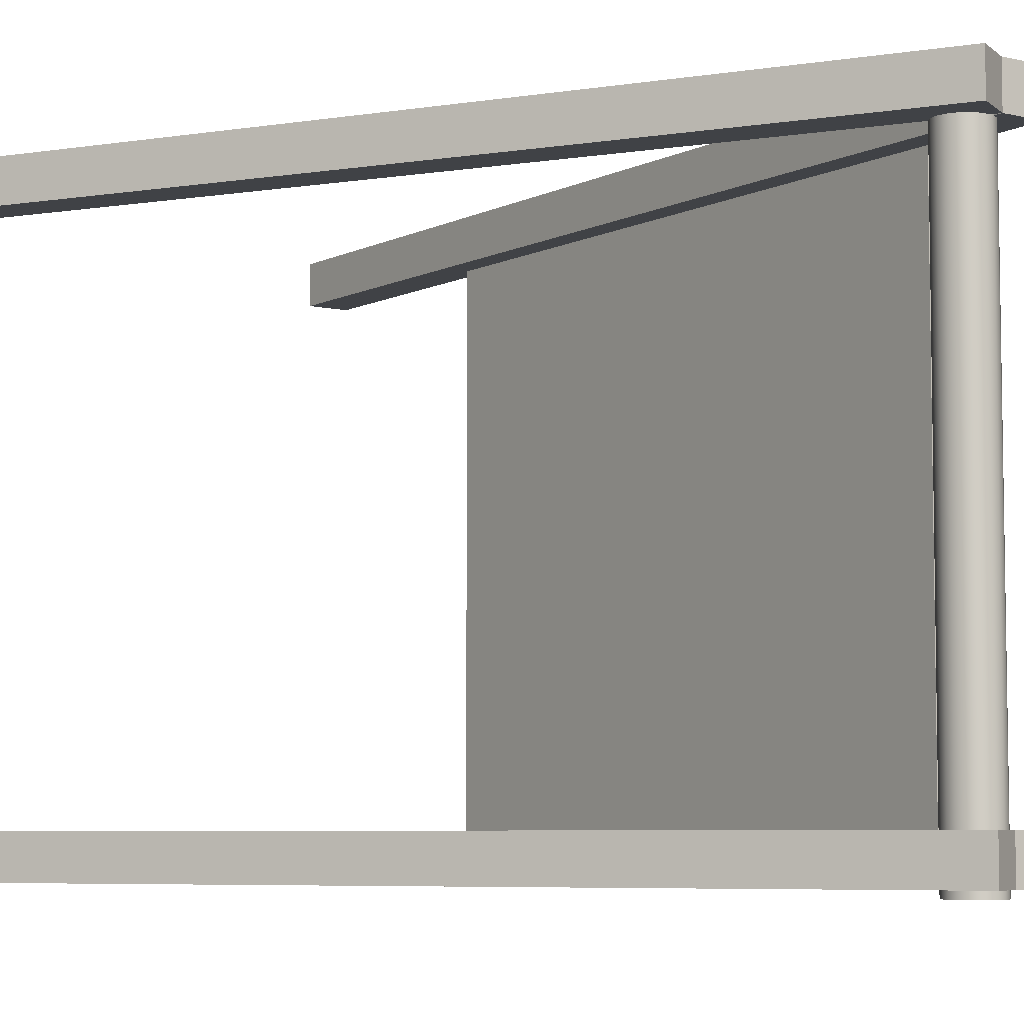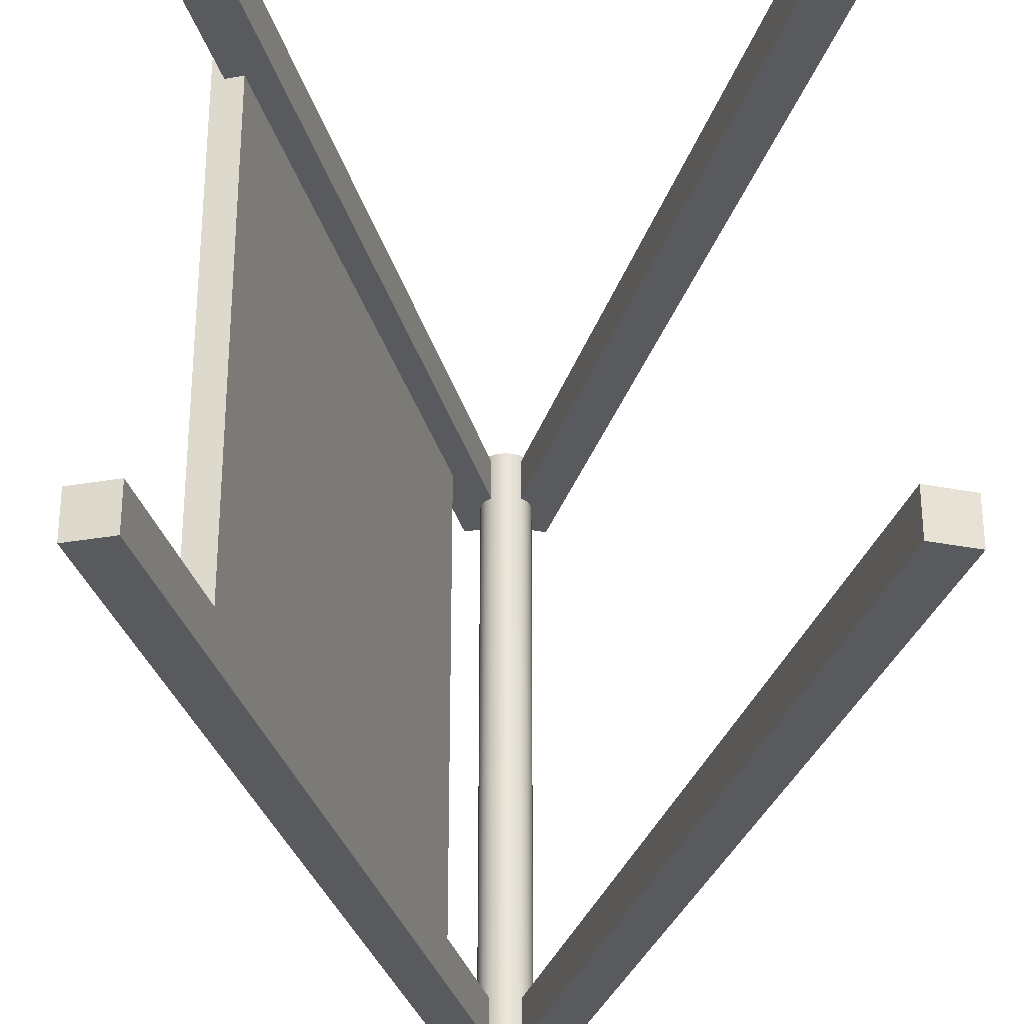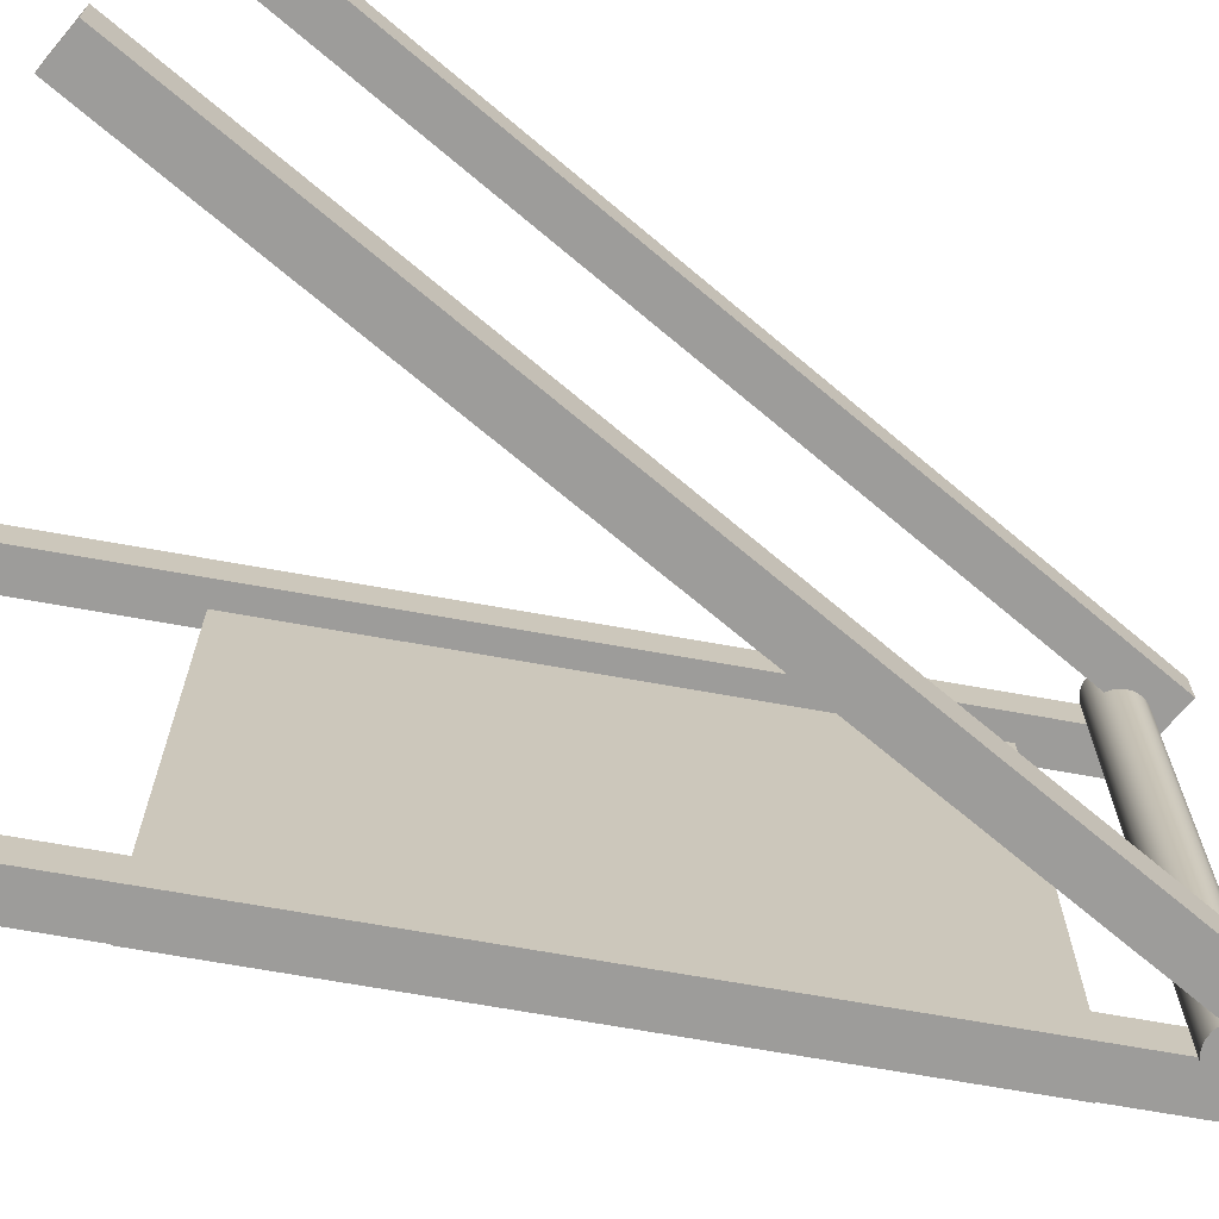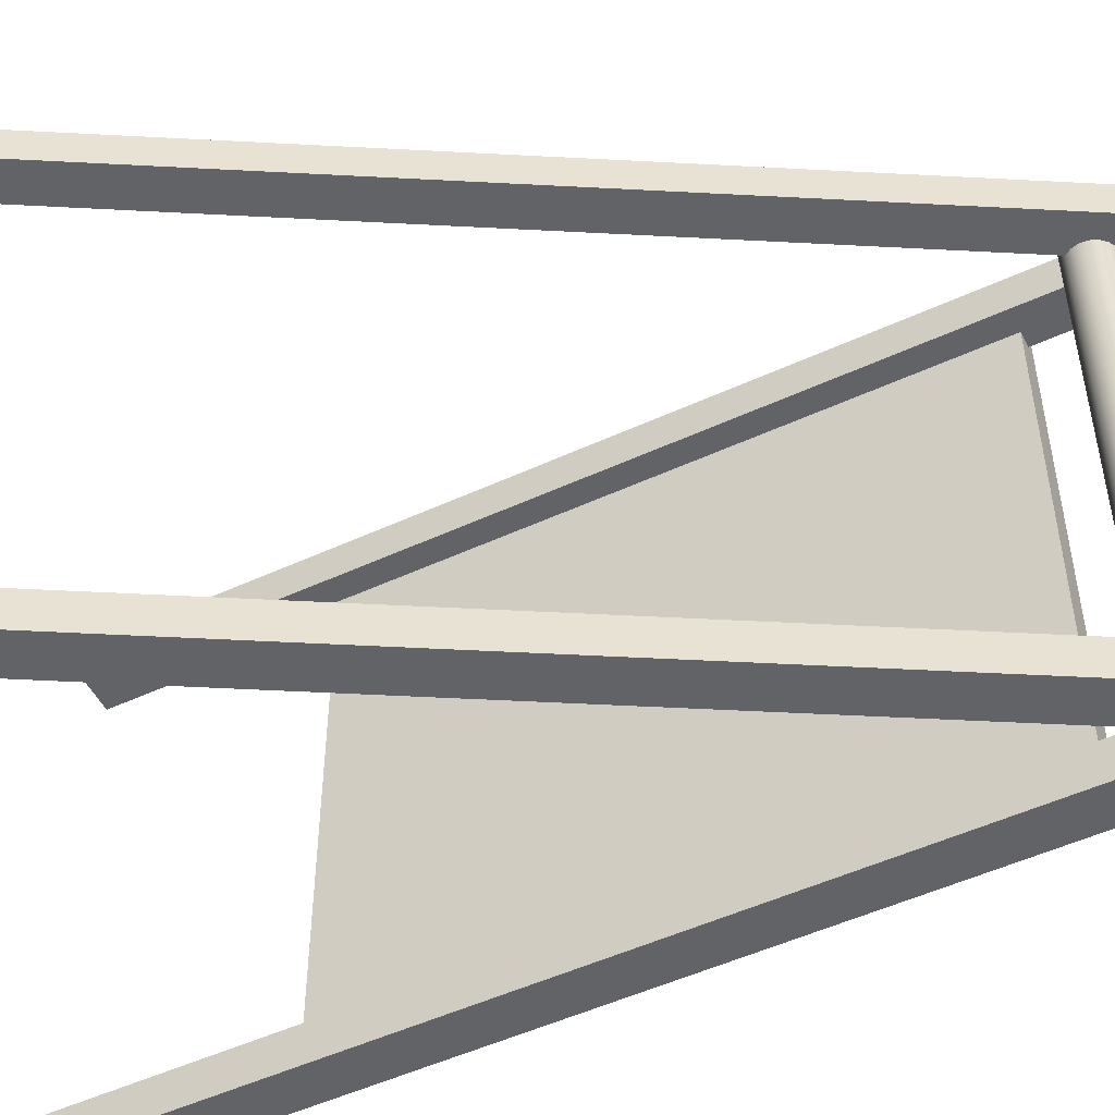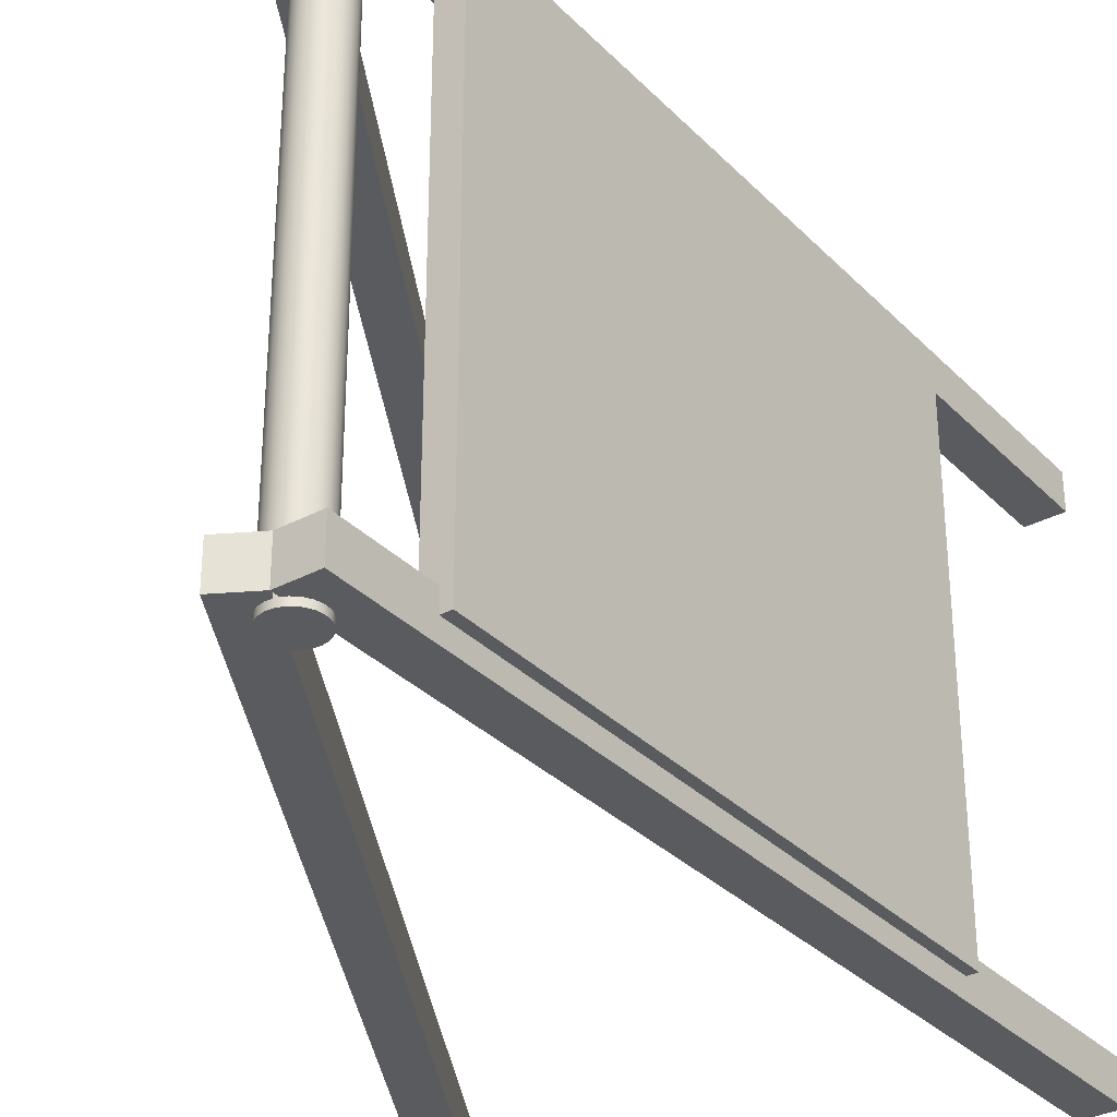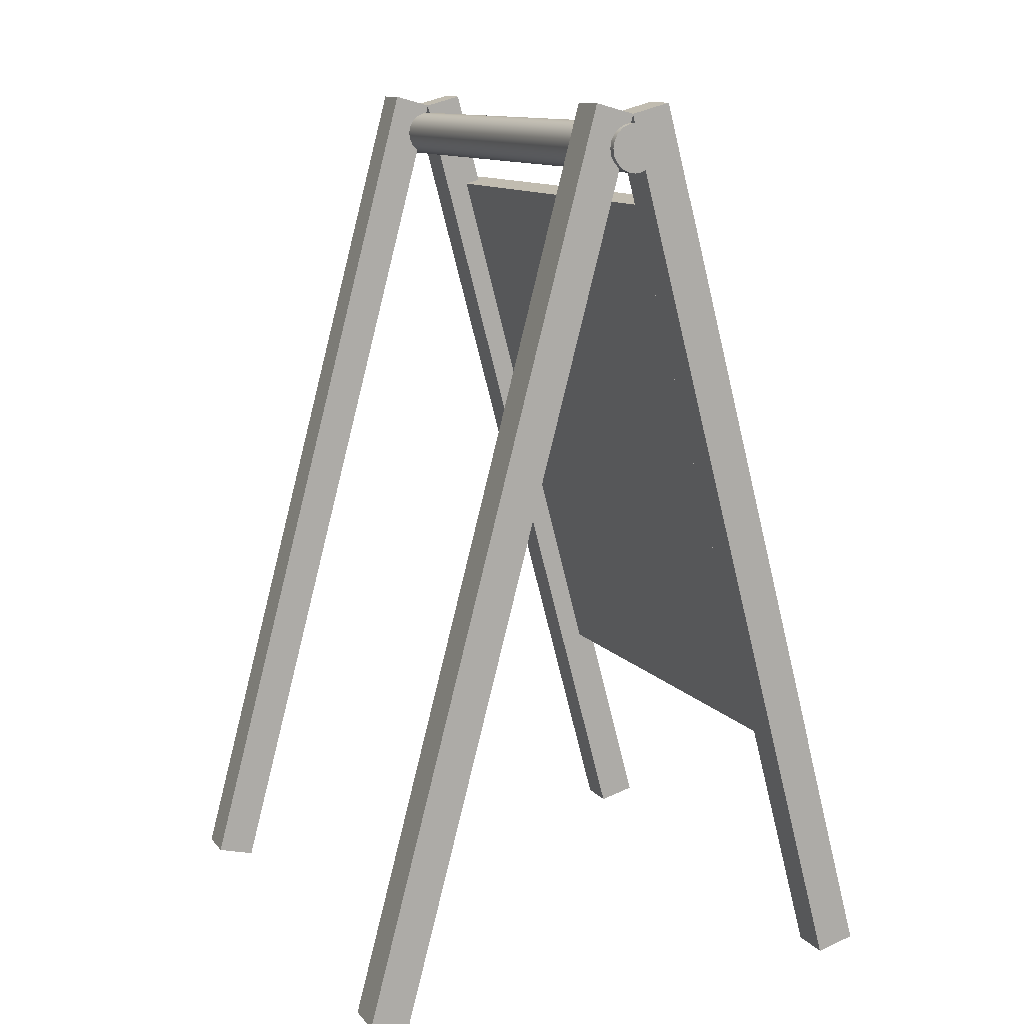
<metadata>
{"format":"obj","ext":"obj","renderer":"f3d","projection":"perspective","resolution":1024,"background":"white","views":[{"elev":-6.1,"azim":130.4,"up":"+Z"},{"elev":-30.5,"azim":-0.8,"up":"+Z"},{"elev":-70.0,"azim":64.9,"up":"+Z"},{"elev":-51.0,"azim":101.7,"up":"+Z"},{"elev":-32.6,"azim":-158.7,"up":"+Z"},{"elev":11.9,"azim":156.1,"up":"+Y"}]}
</metadata>
<code>
g default
v -17.29 -16.47 20
v -15.36 -16.99 20
v -5.642 26.99 20
v -3.711 26.47 20
v -5.642 26.99 -20
v -3.711 26.47 -20
v -17.29 -16.47 -20
v -15.36 -16.99 -20
g _Standingplate:pCube7 group62
f 1 2 4 3
f 3 4 6 5
f 5 6 8 7
f 7 8 2 1
f 2 8 6 4
f 7 1 3 5
g default
v 18.11 -34.2 -18.5
v 21.01 -33.42 -18.5
v -0.007555 33.42 -18.5
v 2.89 34.2 -18.5
v -0.007555 33.42 -21.5
v 2.89 34.2 -21.5
v 18.11 -34.2 -21.5
v 21.01 -33.42 -21.5
g group62 _Standingplate:pCube4
f 9 10 12 11
f 11 12 14 13
f 13 14 16 15
f 15 16 10 9
f 10 16 14 12
f 15 9 11 13
g default
v 18.11 -34.2 21.5
v 21.01 -33.42 21.5
v -0.007555 33.42 21.5
v 2.89 34.2 21.5
v -0.007555 33.42 18.5
v 2.89 34.2 18.5
v 18.11 -34.2 18.5
v 21.01 -33.42 18.5
g group62 _Standingplate:pCube5
f 17 18 20 19
f 19 20 22 21
f 21 22 24 23
f 23 24 18 17
f 18 24 22 20
f 23 17 19 21
g default
v -21.01 -33.42 -18.5
v -18.11 -34.2 -18.5
v -2.89 34.2 -18.5
v 0.007555 33.42 -18.5
v -2.89 34.2 -21.5
v 0.007555 33.42 -21.5
v -21.01 -33.42 -21.5
v -18.11 -34.2 -21.5
g group62 _Standingplate:pCube2
f 25 26 28 27
f 27 28 30 29
f 29 30 32 31
f 31 32 26 25
f 26 32 30 28
f 31 25 27 29
g default
v -21.01 -33.42 21.5
v -18.11 -34.2 21.5
v -2.89 34.2 21.5
v 0.007555 33.42 21.5
v -2.89 34.2 18.5
v 0.007555 33.42 18.5
v -21.01 -33.42 18.5
v -18.11 -34.2 18.5
g group62 _Standingplate:pCube3
f 33 34 36 35
f 35 36 38 37
f 37 38 40 39
f 39 40 34 33
f 34 40 38 36
f 39 33 35 37
g default
v -1.712 30.44 -22
v -1.456 29.94 -22
v -1.058 29.54 -22
v -0.5562 29.29 -22
v -0 29.2 -22
v 0.5562 29.29 -22
v 1.058 29.54 -22
v 1.456 29.94 -22
v 1.712 30.44 -22
v 1.8 31 -22
v 1.712 31.56 -22
v 1.456 32.06 -22
v 1.058 32.46 -22
v 0.5562 32.71 -22
v 0 32.8 -22
v -0.5562 32.71 -22
v -1.058 32.46 -22
v -1.456 32.06 -22
v -1.712 31.56 -22
v -1.8 31 -22
v -1.712 30.44 22
v -1.456 29.94 22
v -1.058 29.54 22
v -0.5562 29.29 22
v -0 29.2 22
v 0.5562 29.29 22
v 1.058 29.54 22
v 1.456 29.94 22
v 1.712 30.44 22
v 1.8 31 22
v 1.712 31.56 22
v 1.456 32.06 22
v 1.058 32.46 22
v 0.5562 32.71 22
v 0 32.8 22
v -0.5562 32.71 22
v -1.058 32.46 22
v -1.456 32.06 22
v -1.712 31.56 22
v -1.8 31 22
v -0 31 -22
v 0 31 22
g group62 _Standingplate:pCylinder1
f 41 42 62 61
f 42 43 63 62
f 43 44 64 63
f 44 45 65 64
f 45 46 66 65
f 46 47 67 66
f 47 48 68 67
f 48 49 69 68
f 49 50 70 69
f 50 51 71 70
f 51 52 72 71
f 52 53 73 72
f 53 54 74 73
f 54 55 75 74
f 55 56 76 75
f 56 57 77 76
f 57 58 78 77
f 58 59 79 78
f 59 60 80 79
f 60 41 61 80
f 42 41 81
f 43 42 81
f 44 43 81
f 45 44 81
f 46 45 81
f 47 46 81
f 48 47 81
f 49 48 81
f 50 49 81
f 51 50 81
f 52 51 81
f 53 52 81
f 54 53 81
f 55 54 81
f 56 55 81
f 57 56 81
f 58 57 81
f 59 58 81
f 60 59 81
f 41 60 81
f 61 62 82
f 62 63 82
f 63 64 82
f 64 65 82
f 65 66 82
f 66 67 82
f 67 68 82
f 68 69 82
f 69 70 82
f 70 71 82
f 71 72 82
f 72 73 82
f 73 74 82
f 74 75 82
f 75 76 82
f 76 77 82
f 77 78 82
f 78 79 82
f 79 80 82
f 80 61 82

</code>
